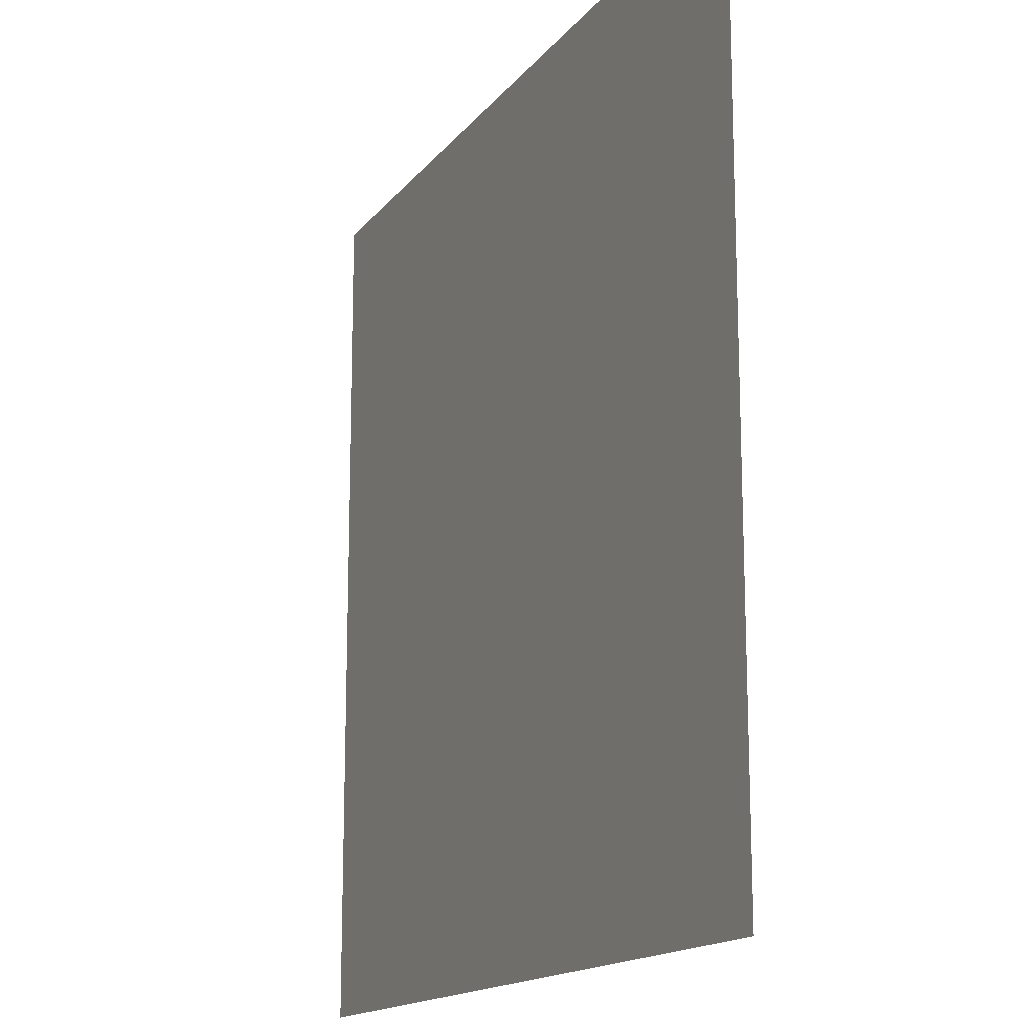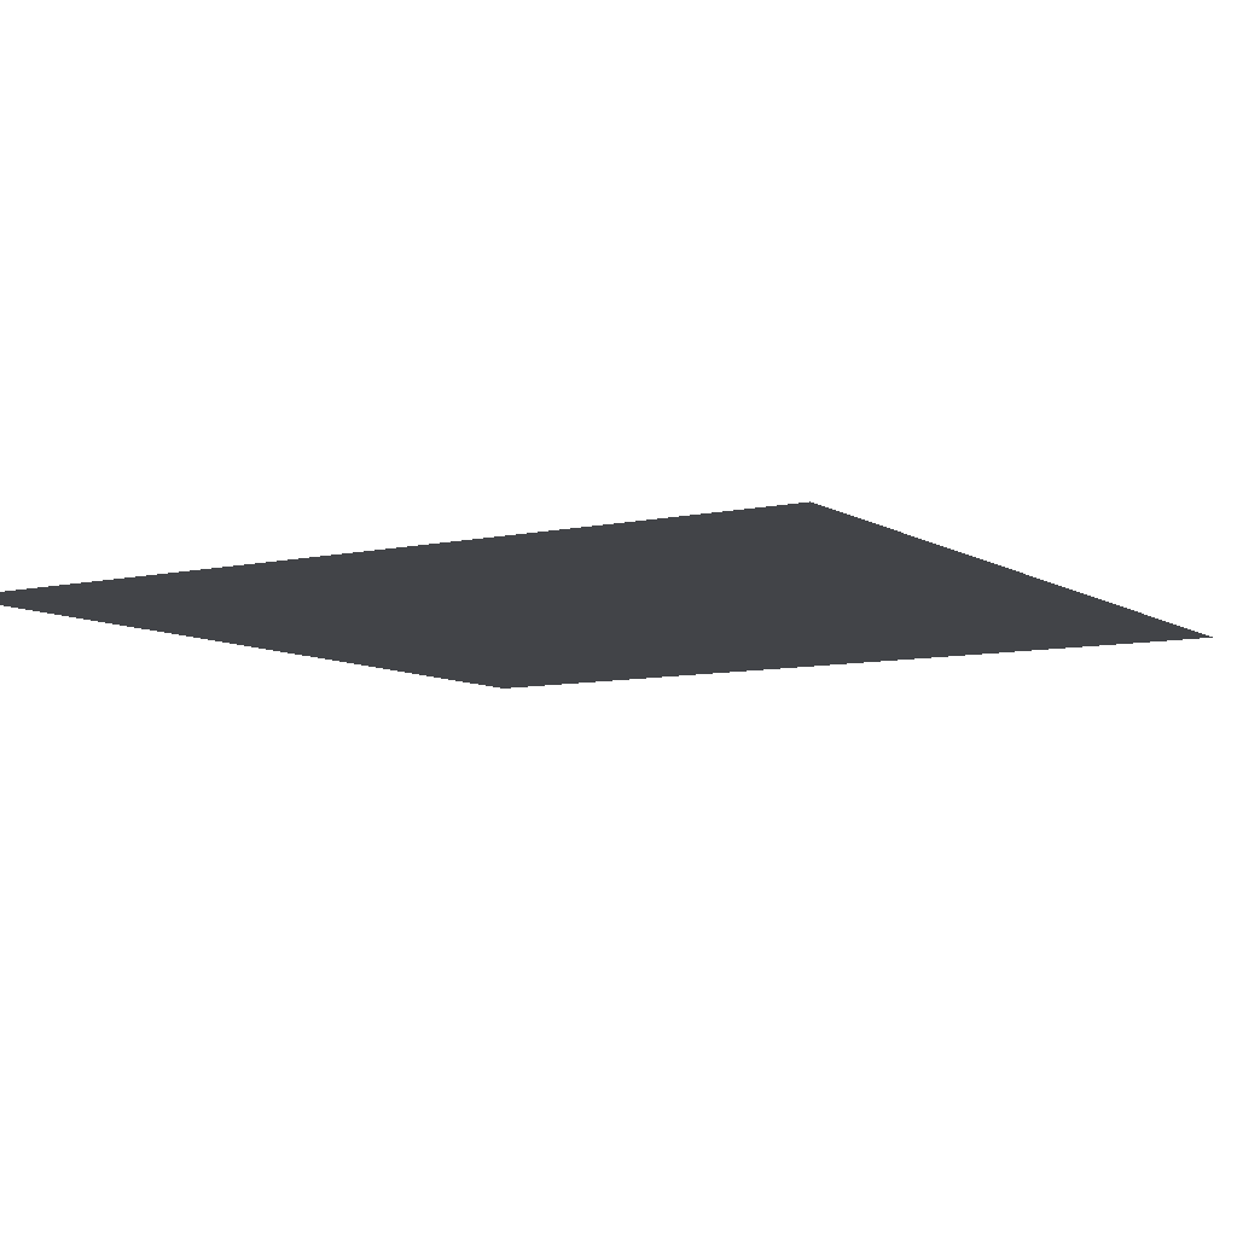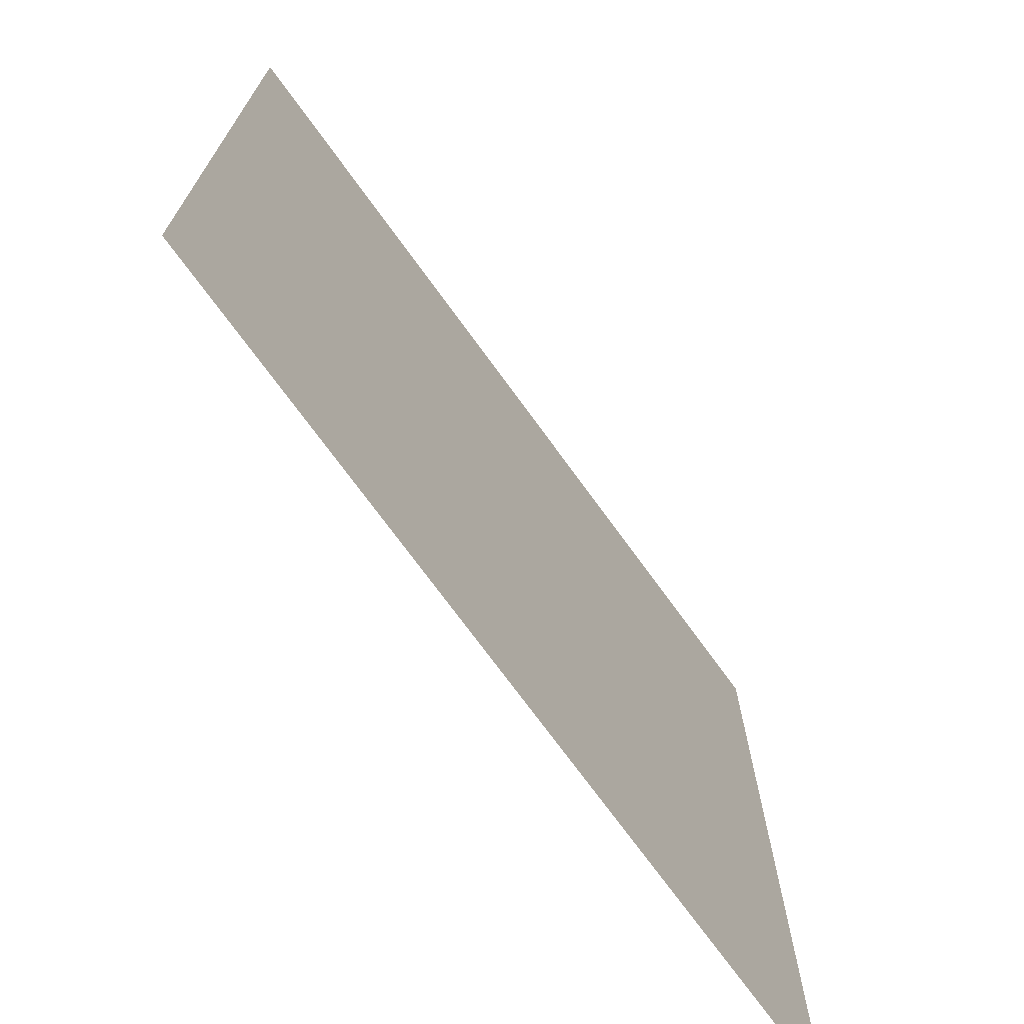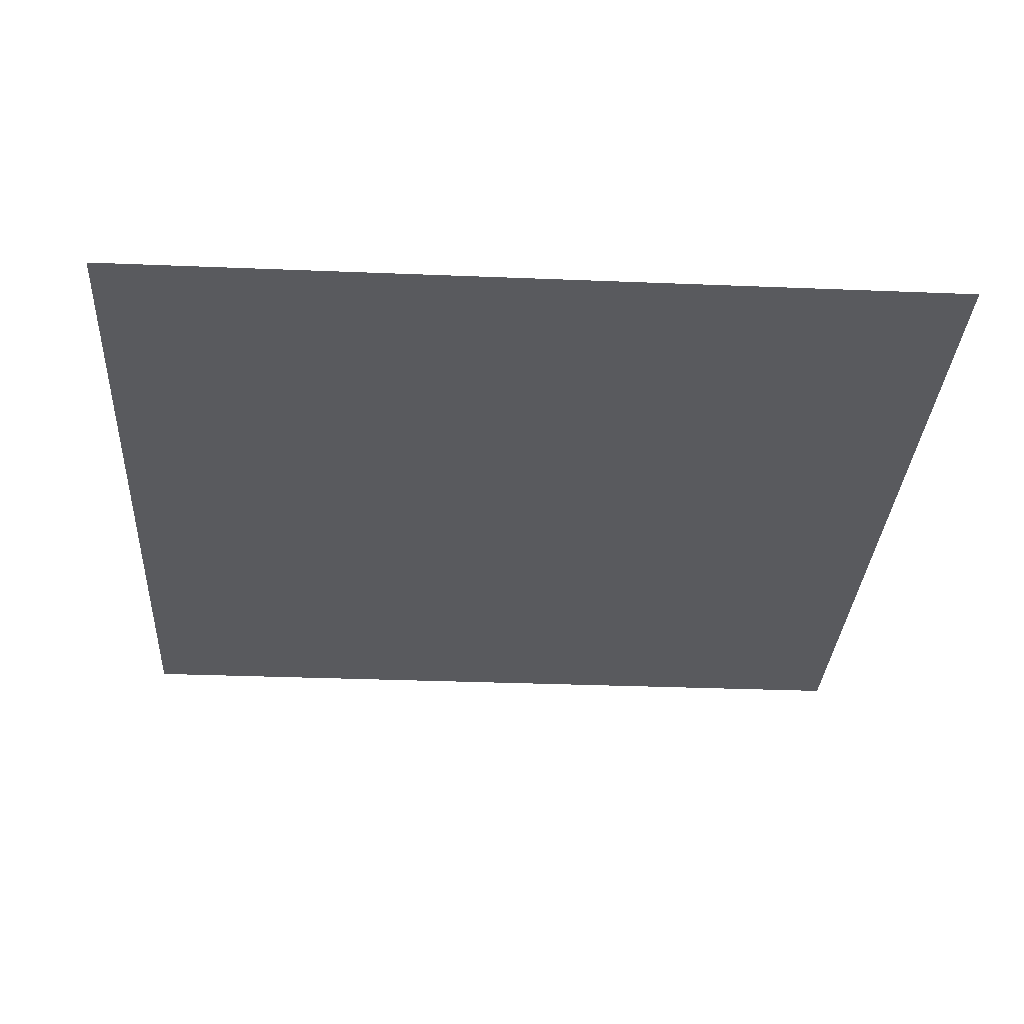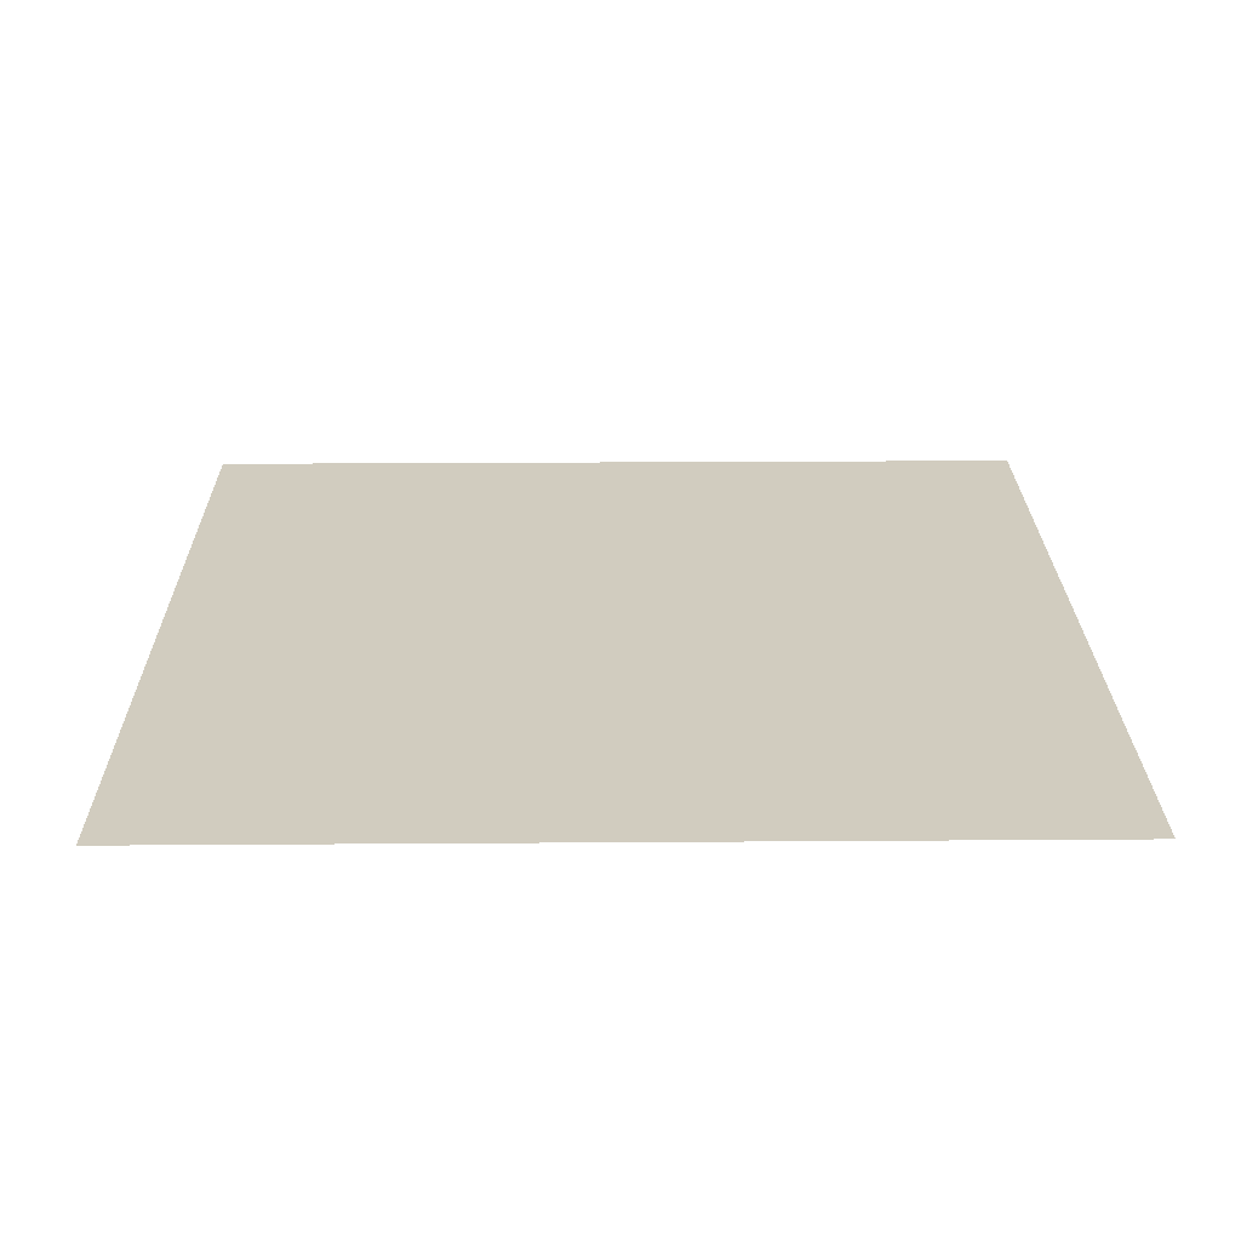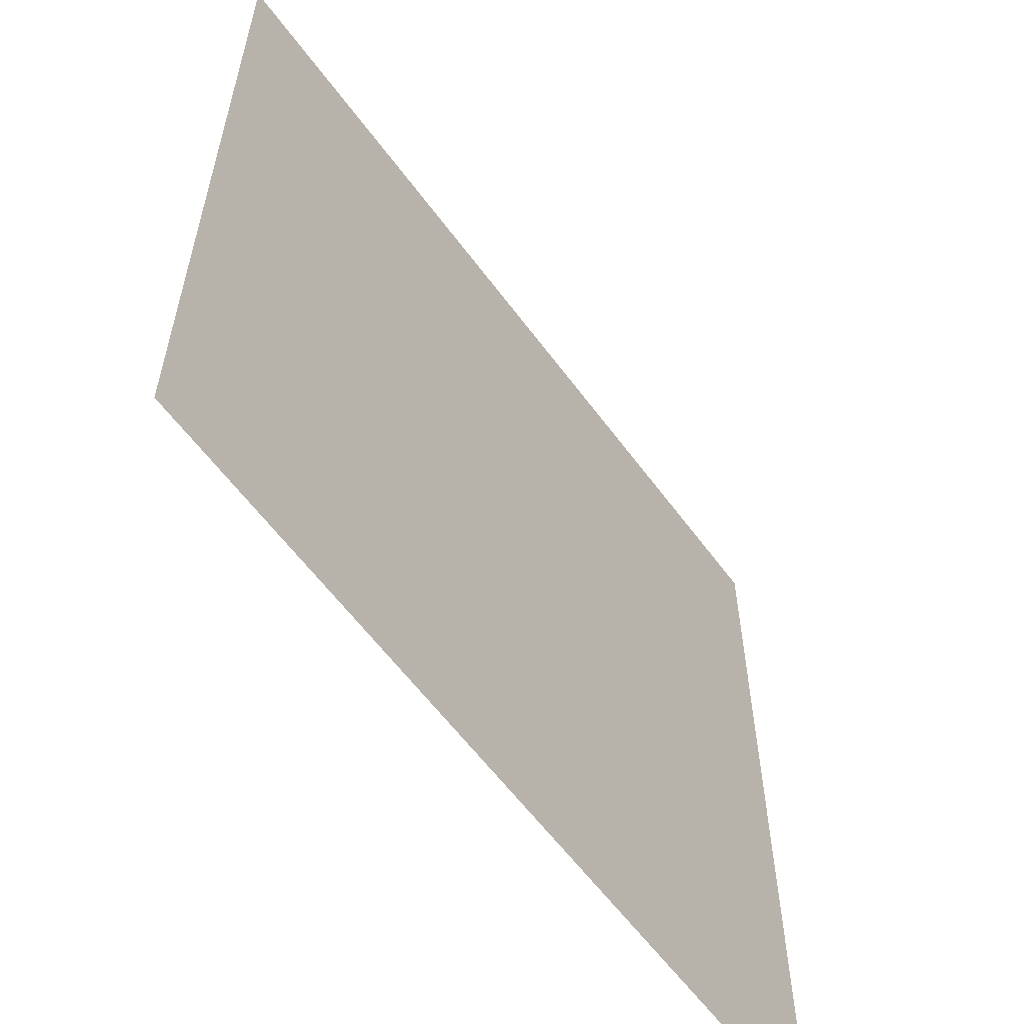
<metadata>
{"format":"obj","ext":"obj","renderer":"f3d","projection":"perspective","resolution":1024,"background":"white","views":[{"elev":-15.5,"azim":-114.2,"up":"+Z"},{"elev":-8.0,"azim":-57.9,"up":"+Y"},{"elev":-72.1,"azim":125.9,"up":"+Z"},{"elev":-31.5,"azim":176.7,"up":"+Y"},{"elev":23.8,"azim":-90.7,"up":"+Y"},{"elev":-59.5,"azim":126.1,"up":"+Z"}]}
</metadata>
<code>
o 平面
v -9.875 0 9.875
v 9.875 0 9.875
v -9.875 0 -9.875
v 9.875 0 -9.875
f 2 3 1
f 2 4 3

</code>
